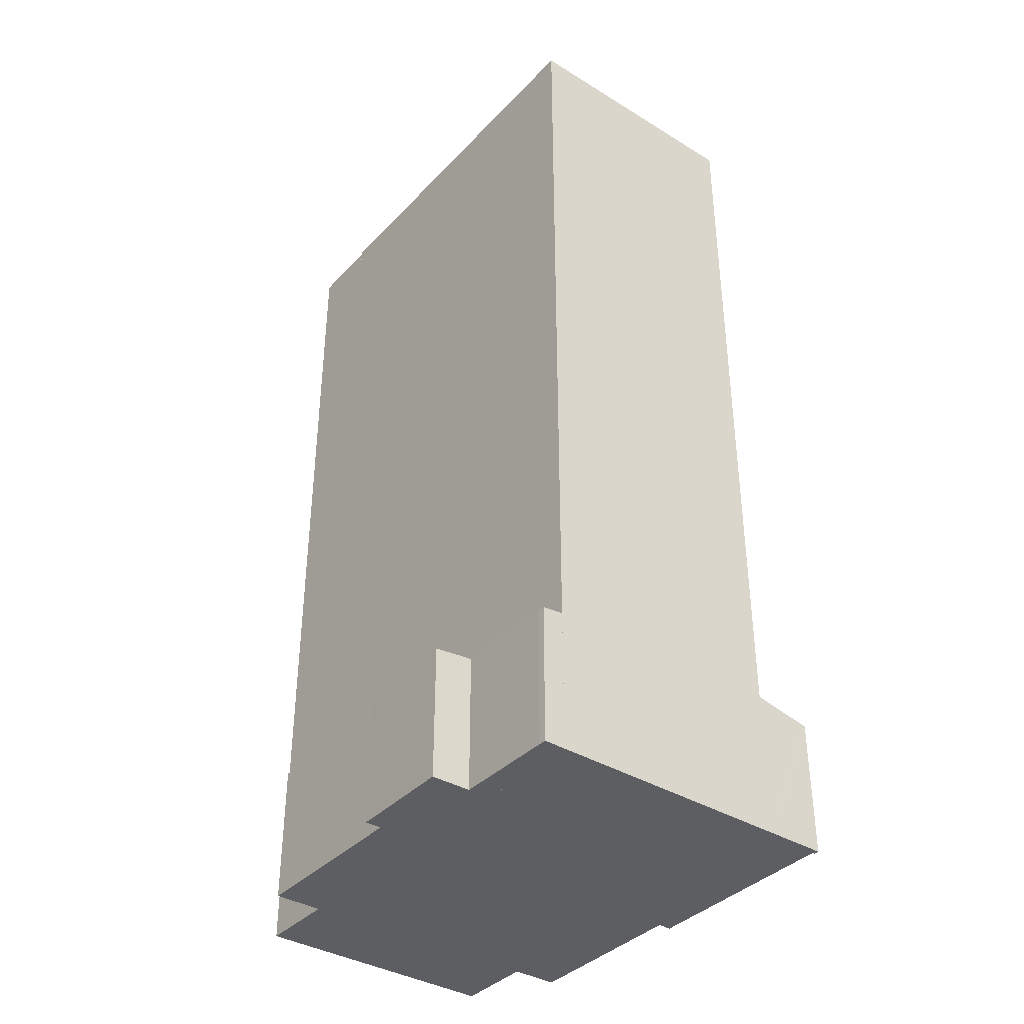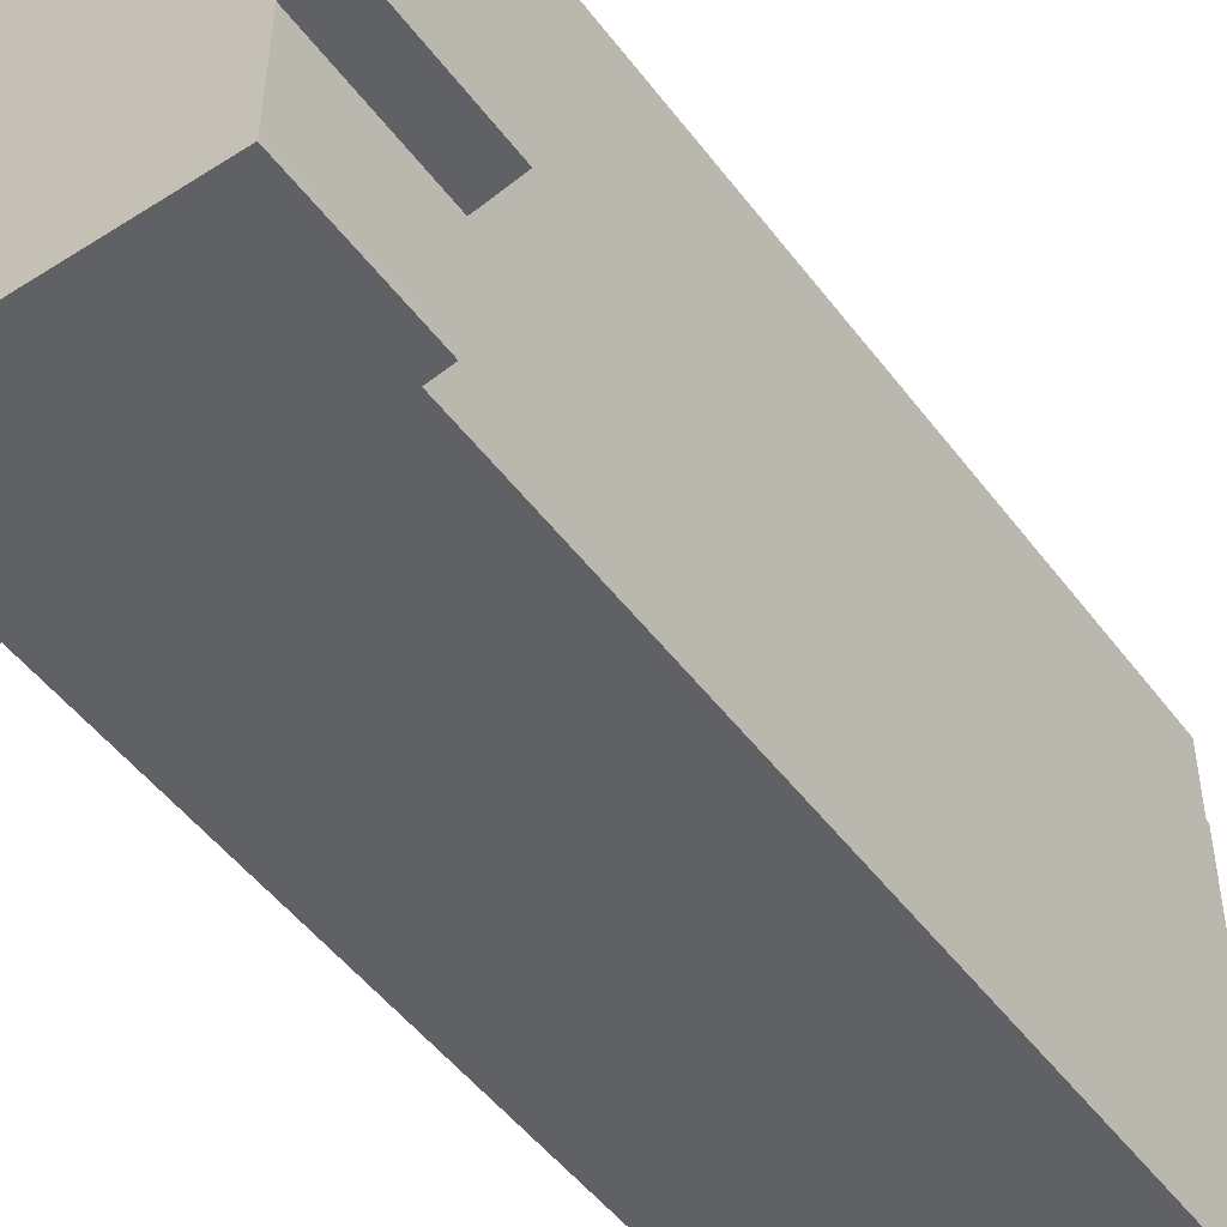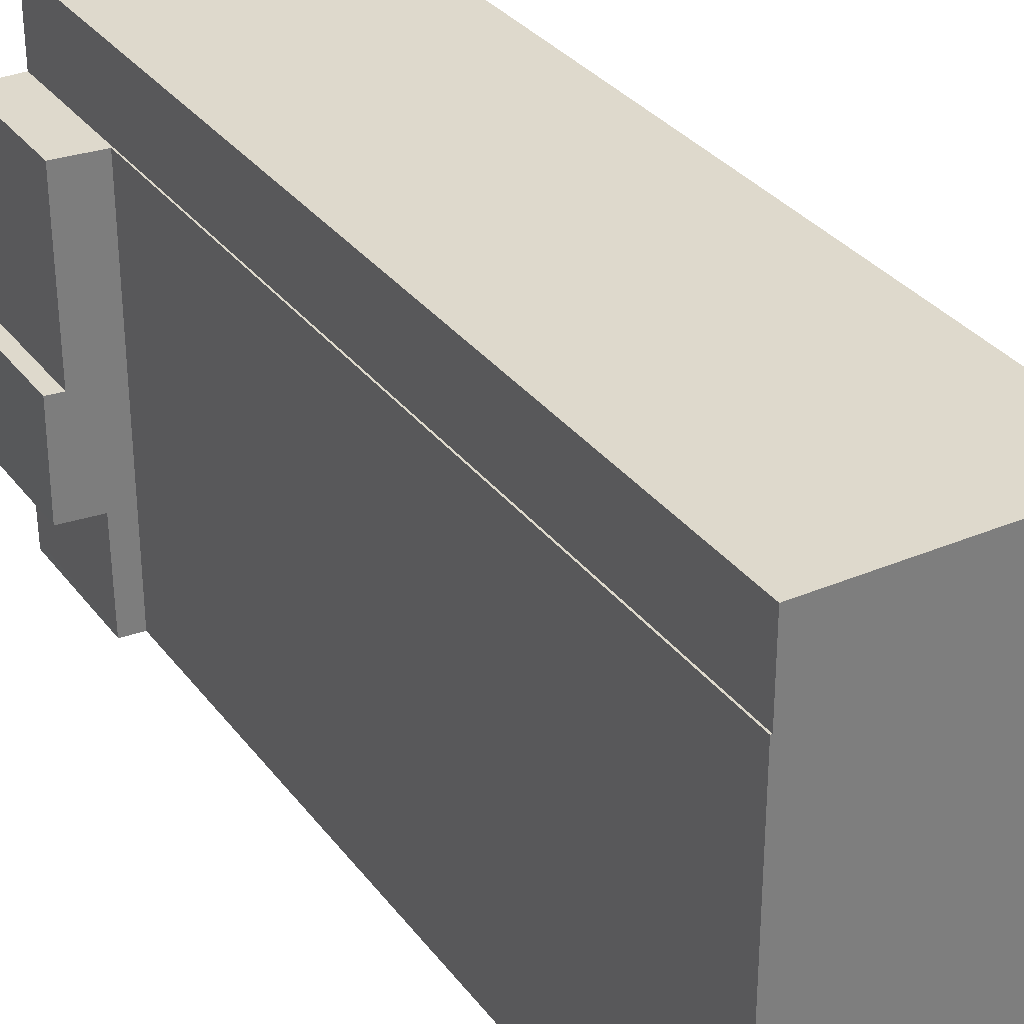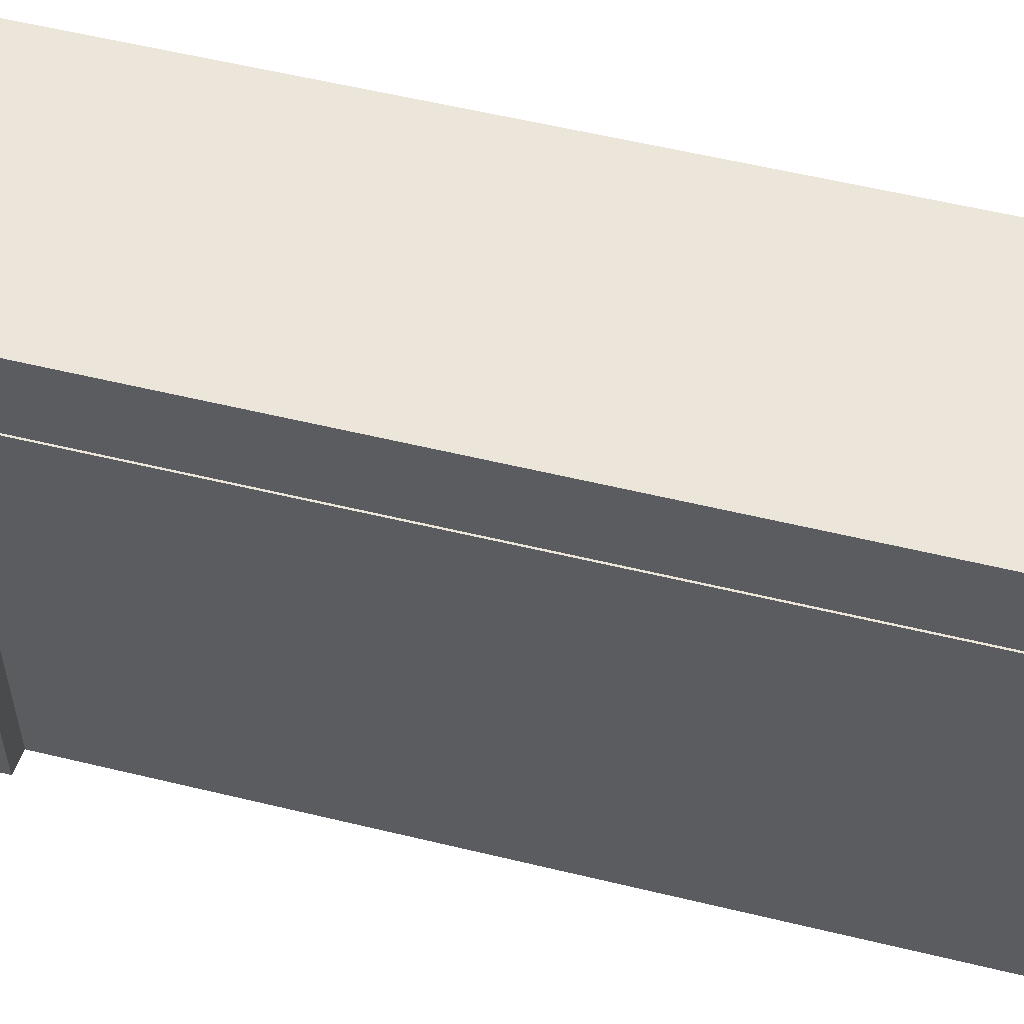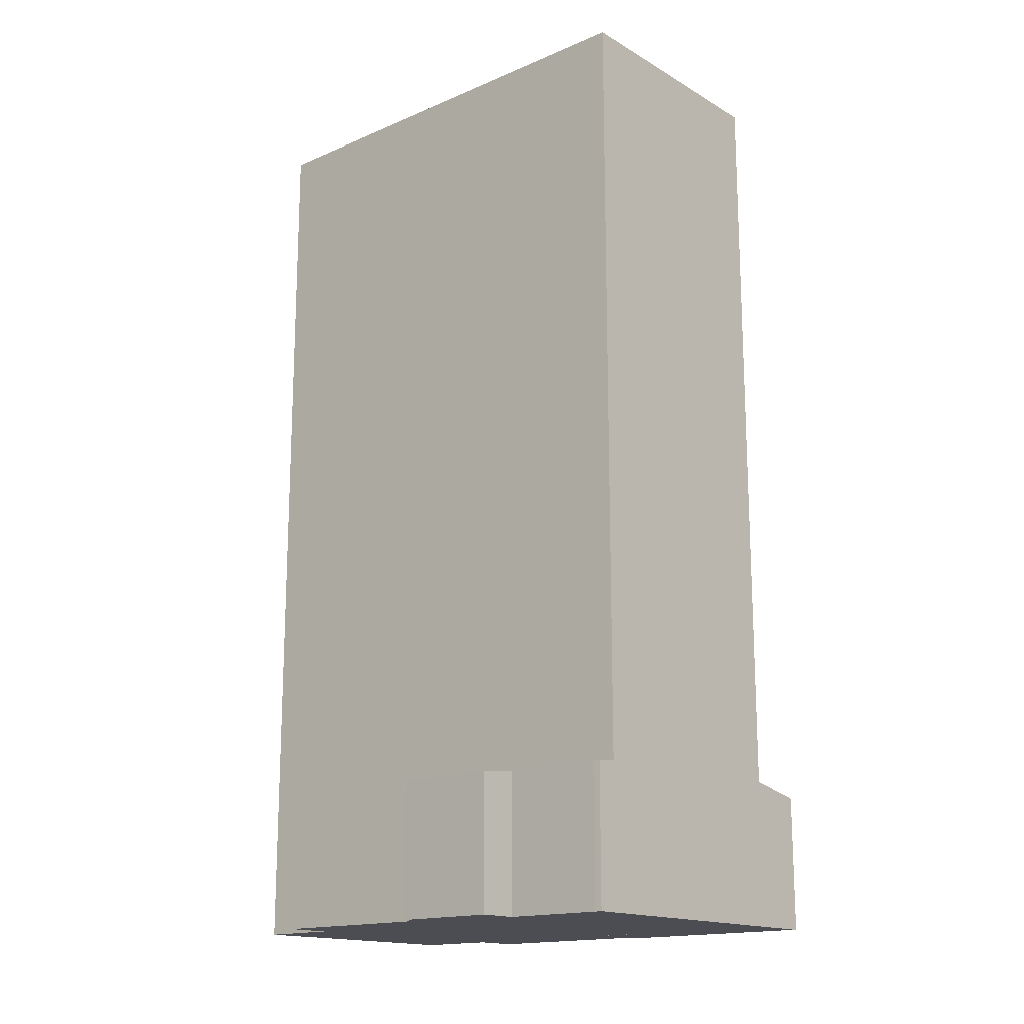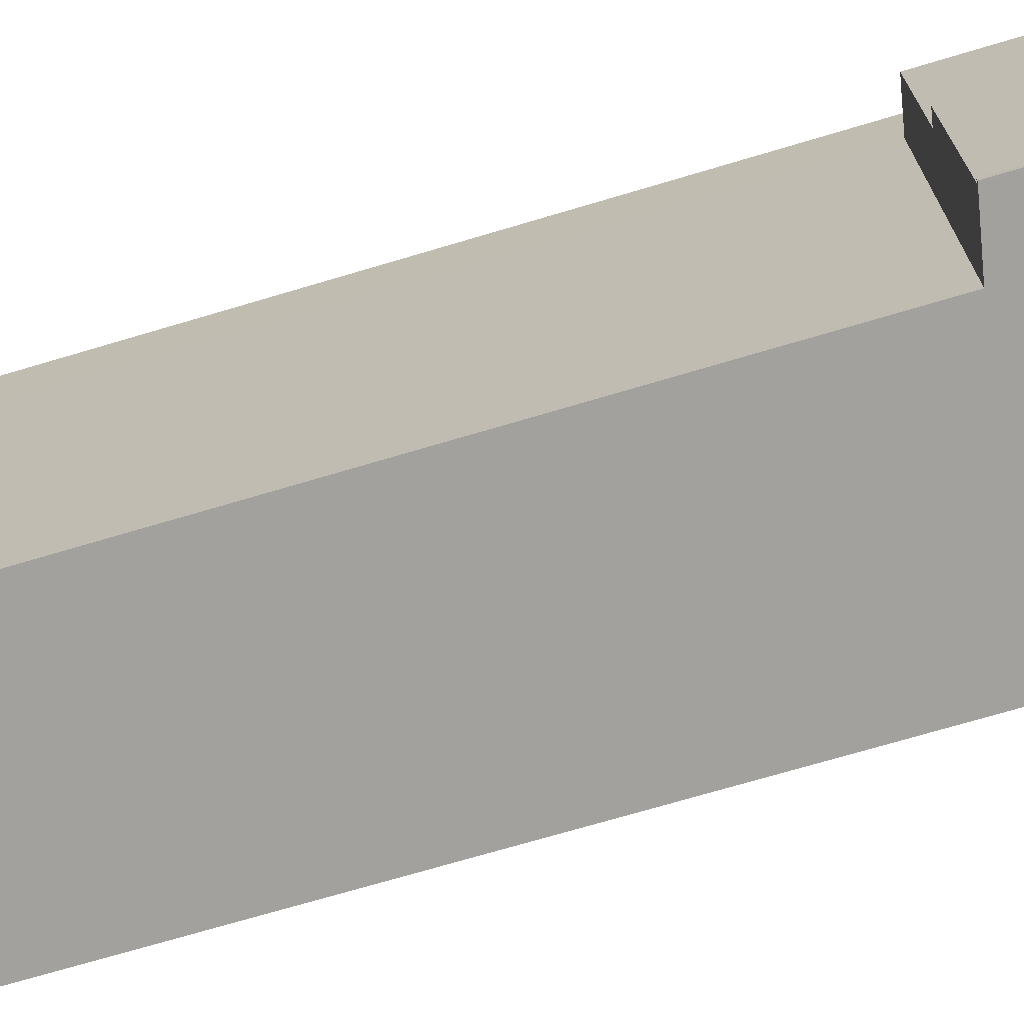
<metadata>
{"format":"obj","ext":"obj","renderer":"f3d","projection":"perspective","resolution":1024,"background":"white","views":[{"elev":-37.6,"azim":142.5,"up":"+Y"},{"elev":-49.6,"azim":35.4,"up":"+Z"},{"elev":32.2,"azim":149.2,"up":"+Z"},{"elev":56.2,"azim":104.3,"up":"+Z"},{"elev":-16.3,"azim":131.1,"up":"+Y"},{"elev":-71.5,"azim":-73.4,"up":"+Z"}]}
</metadata>
<code>
v  0.007 7.978 0.31
v  3.501 8.639 -0.031
v  0.04 7.984 4.889e-16
v  0.038 7.984 0.31
v  0.144 8.004 0.311
v  3.38 8.639 22.55
v  0.125 8.004 3.504
v  0.114 8.004 5.372
v  0.854 8.151 12.27
v  0.074 8.003 12.28
v  0.805 8.152 22.54
v  0.144 -1.904e-17 0.311
v  0.074 -7.52e-16 12.28
v  0.125 -2.146e-16 3.504
v  0.114 -3.289e-16 5.372
v  0.805 -1.38e-15 22.54
v  0.854 -7.513e-16 12.27
v  0 7.977 4.884e-16
v  0.007 -1.898e-17 0.31
v  0 0 0
v  3.38 -1.381e-15 22.55
v  0.038 -1.898e-17 0.31
v  3.501 1.898e-18 -0.031
v  0.04 0 0
v  17.98 53.51 -0.157
v  17.92 53.51 22.68
v  18.01 53.51 22.68
v  17.92 53.51 22.78
v  3.58 53.51 27.25
v  17.93 53.51 27.27
v  3.501 53.51 -0.031
v  3.505 53.51 22.55
v  3.505 53.51 22.76
v  3.493 53.51 27.25
v  3.38 53.51 22.55
v  3.505 -1.381e-15 22.55
v  3.493 -1.669e-15 27.25
v  3.505 -1.394e-15 22.76
v  17.93 -1.67e-15 27.27
v  3.58 -1.669e-15 27.25
v  17.92 -1.389e-15 22.68
v  18.01 -1.389e-15 22.68
v  17.92 -1.395e-15 22.78
v  17.98 9.613e-18 -0.157
v  17.98 8.246 -0.157
v  19.25 8.116 0.256
v  19.24 8.118 -0.168
v  18.01 8.247 22.68
v  19.25 8.116 0.286
v  19.3 8.112 6.154
v  21.61 7.876 6.289
v  20.64 7.976 12.33
v  21.57 7.881 12.34
v  20.67 7.975 22.67
v  19.07 8.139 22.68
v  21.61 7.876 6.168
v  20.67 -1.388e-15 22.67
v  19.07 -1.388e-15 22.68
v  20.64 -7.551e-16 12.33
v  21.57 -7.555e-16 12.34
v  21.61 -3.777e-16 6.168
v  21.61 -3.851e-16 6.289
v  19.3 -3.768e-16 6.154
v  19.25 -1.568e-17 0.256
v  19.25 -1.751e-17 0.286
v  19.24 1.029e-17 -0.168
g defaultobject
f 1 2 3
f 2 1 4
f 2 4 5
f 2 5 6
f 6 5 7
f 6 7 8
f 6 8 9
f 9 8 10
f 6 9 11
f 12 7 5
f 7 12 8
f 8 12 10
f 10 12 13
f 13 12 14
f 13 14 15
f 9 16 11
f 16 9 17
f 18 19 1
f 19 18 20
f 10 17 9
f 17 10 13
f 11 21 6
f 21 11 16
f 4 12 5
f 12 4 1
f 12 1 19
f 12 19 22
f 21 2 6
f 2 21 23
f 23 3 2
f 3 23 18
f 18 23 20
f 20 23 24
f 20 24 19
f 23 19 24
f 22 19 23
f 12 22 23
f 21 12 23
f 14 12 21
f 15 14 21
f 17 15 21
f 13 15 17
f 16 17 21
f 25 26 27
f 28 29 30
f 29 28 26
f 29 26 25
f 29 25 31
f 29 31 32
f 29 32 33
f 29 33 34
f 32 31 35
f 36 33 32
f 33 36 34
f 34 36 37
f 37 36 38
f 23 35 31
f 35 23 21
f 37 29 34
f 29 37 30
f 30 37 39
f 39 37 40
f 41 27 26
f 27 41 42
f 21 32 35
f 32 21 36
f 39 28 30
f 28 39 26
f 26 39 41
f 41 39 43
f 42 25 27
f 25 42 44
f 44 31 25
f 31 44 23
f 42 23 44
f 23 42 41
f 23 41 43
f 23 43 39
f 23 39 40
f 23 40 36
f 36 40 38
f 38 40 37
f 21 23 36
f 45 46 47
f 46 45 48
f 46 48 49
f 49 48 50
f 50 48 51
f 51 48 52
f 51 52 53
f 52 48 54
f 54 48 55
f 51 56 50
f 45 42 48
f 42 45 44
f 42 55 48
f 55 42 54
f 54 42 57
f 57 42 58
f 59 53 52
f 53 59 60
f 54 59 52
f 59 54 57
f 60 51 53
f 51 60 56
f 56 60 61
f 61 60 62
f 63 49 50
f 49 63 46
f 46 63 64
f 64 63 65
f 46 66 47
f 66 46 64
f 56 63 50
f 63 56 61
f 47 44 45
f 44 47 66
f 60 59 62
f 57 58 59
f 42 59 58
f 63 59 42
f 44 63 42
f 62 59 63
f 61 62 63
f 65 63 44
f 64 65 44
f 66 64 44

</code>
